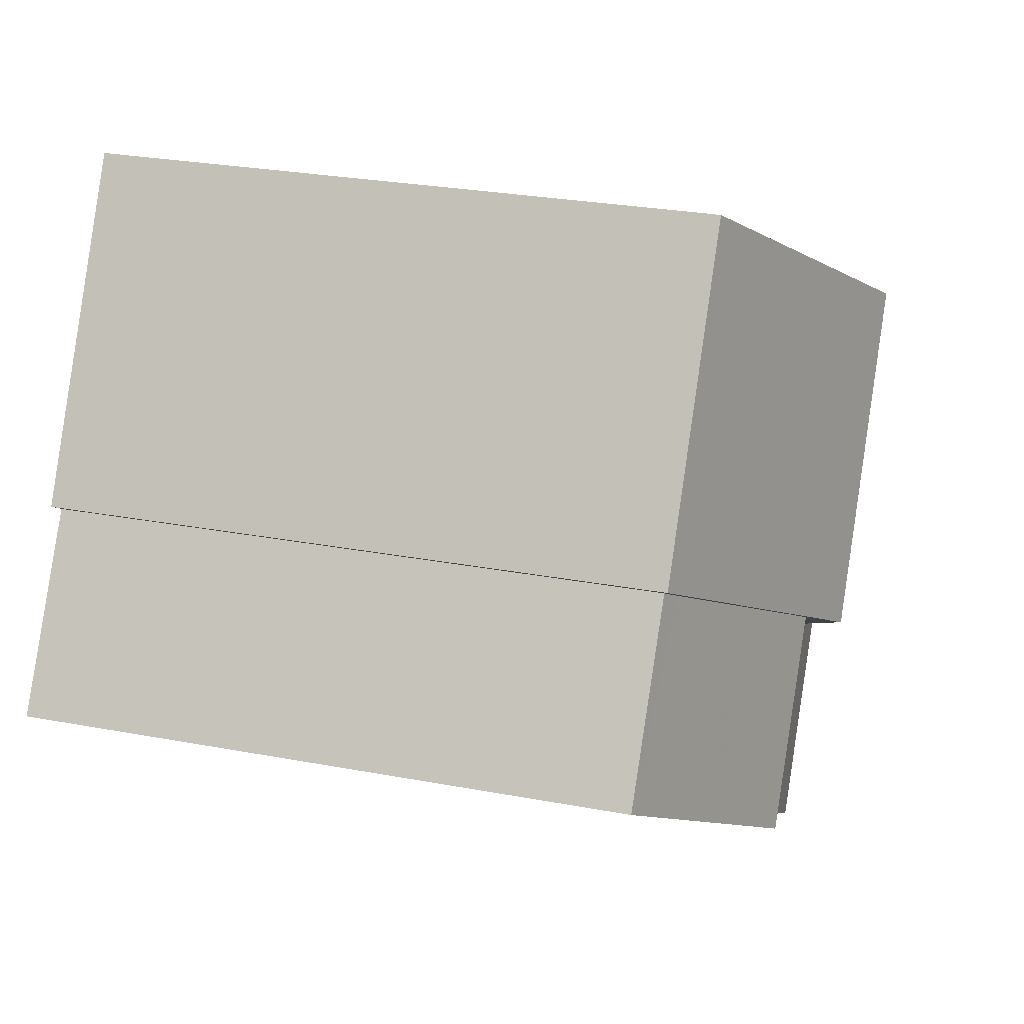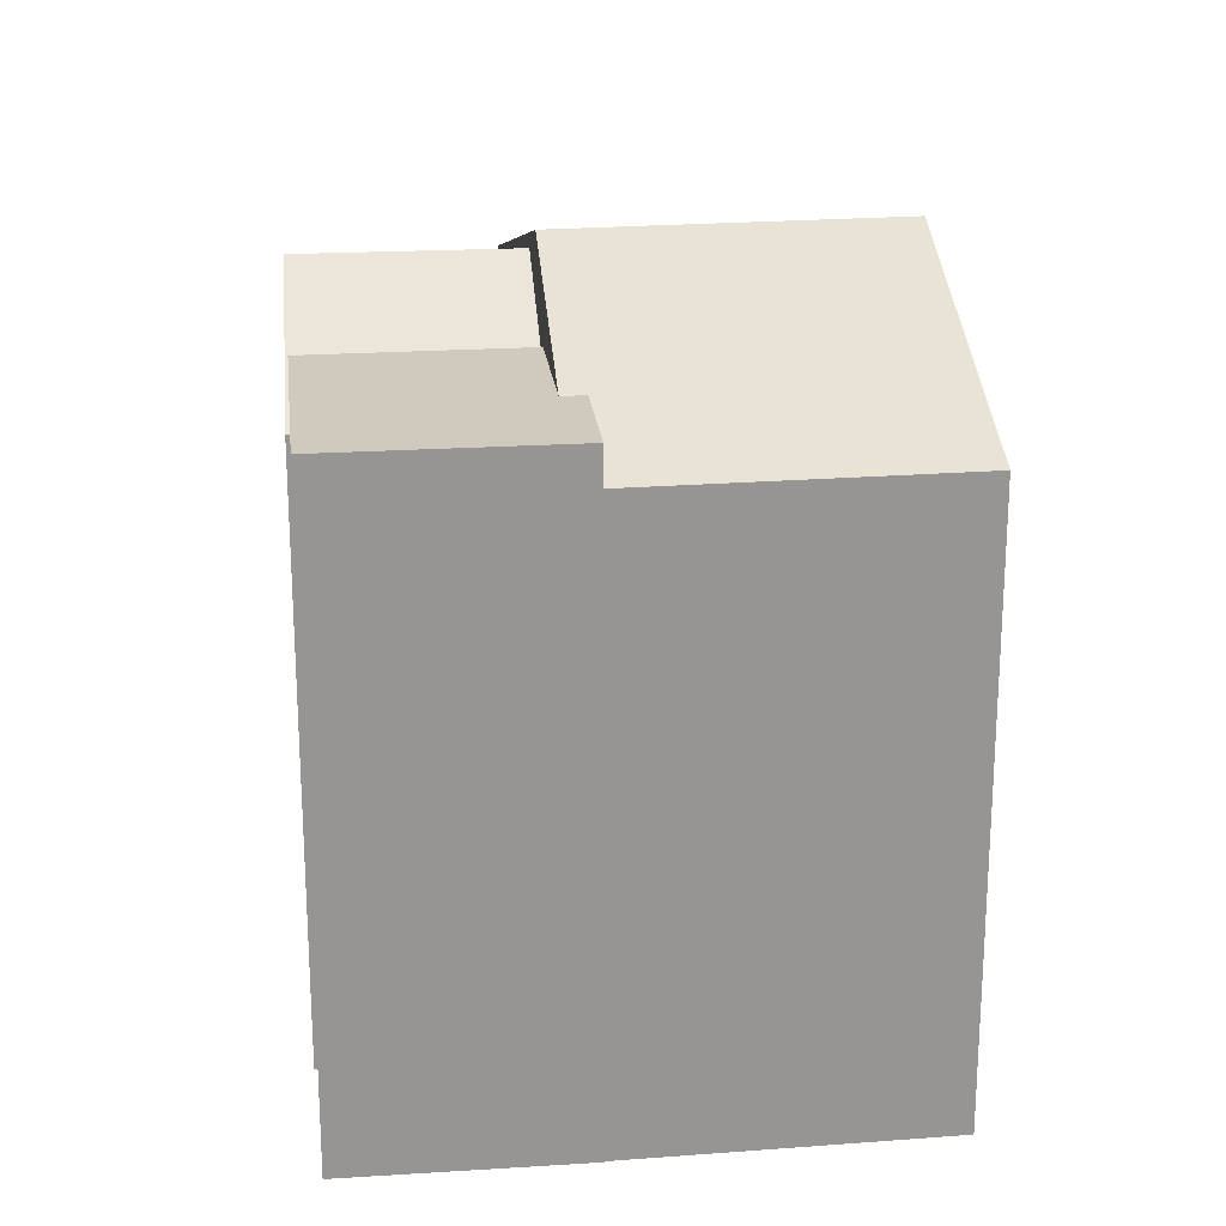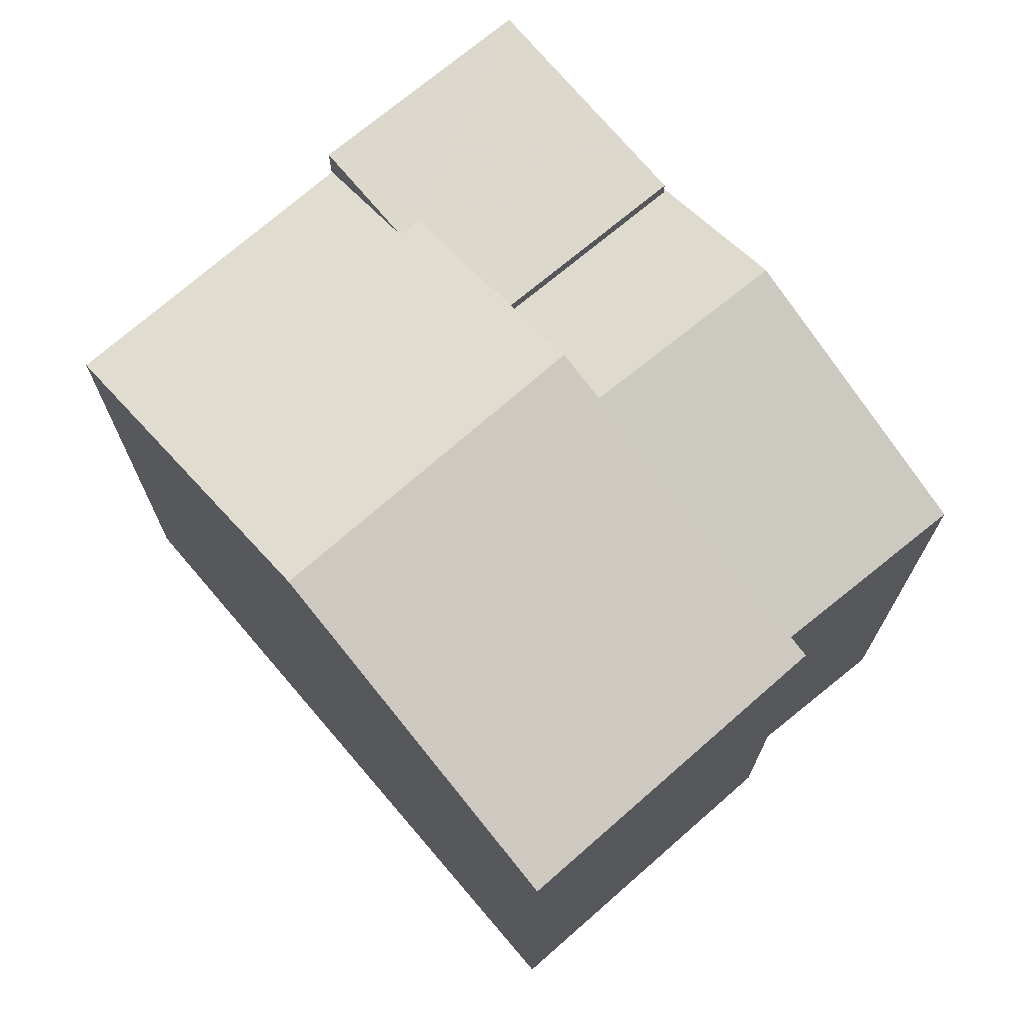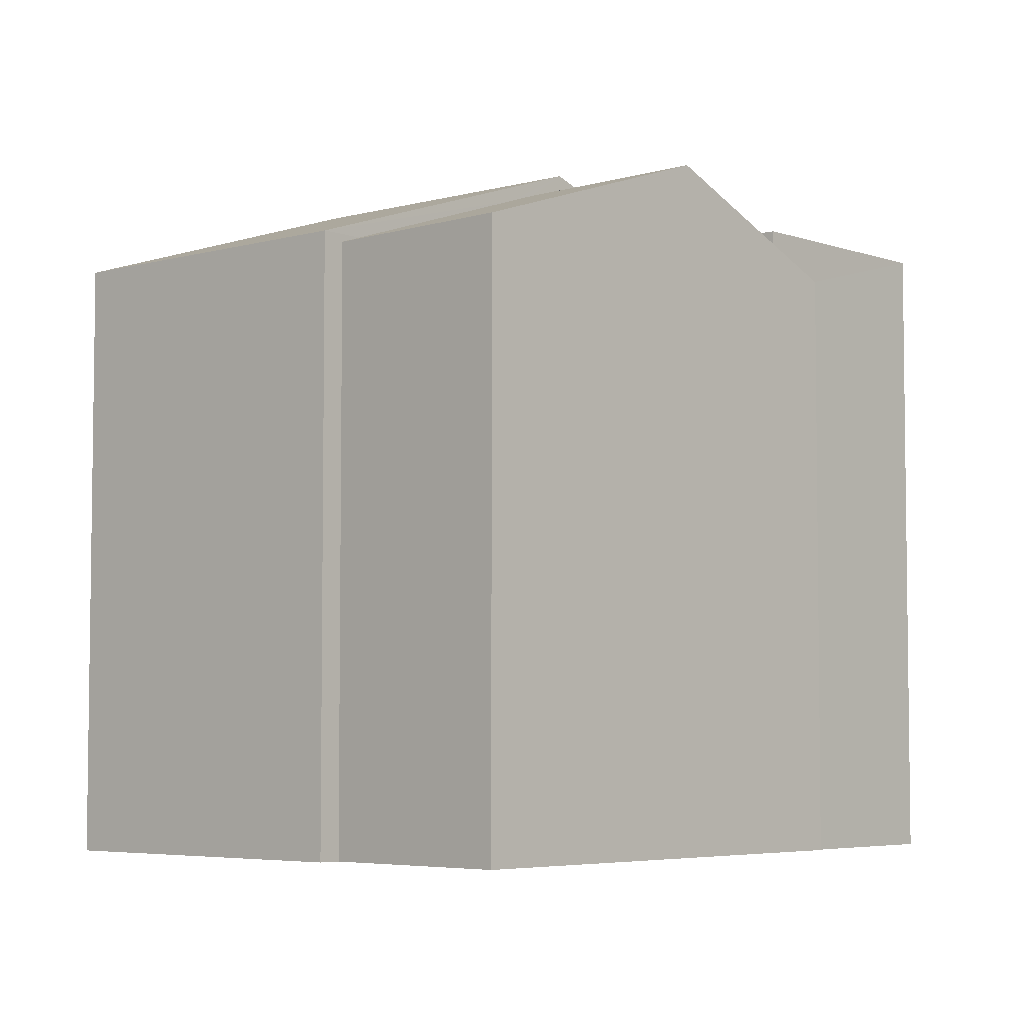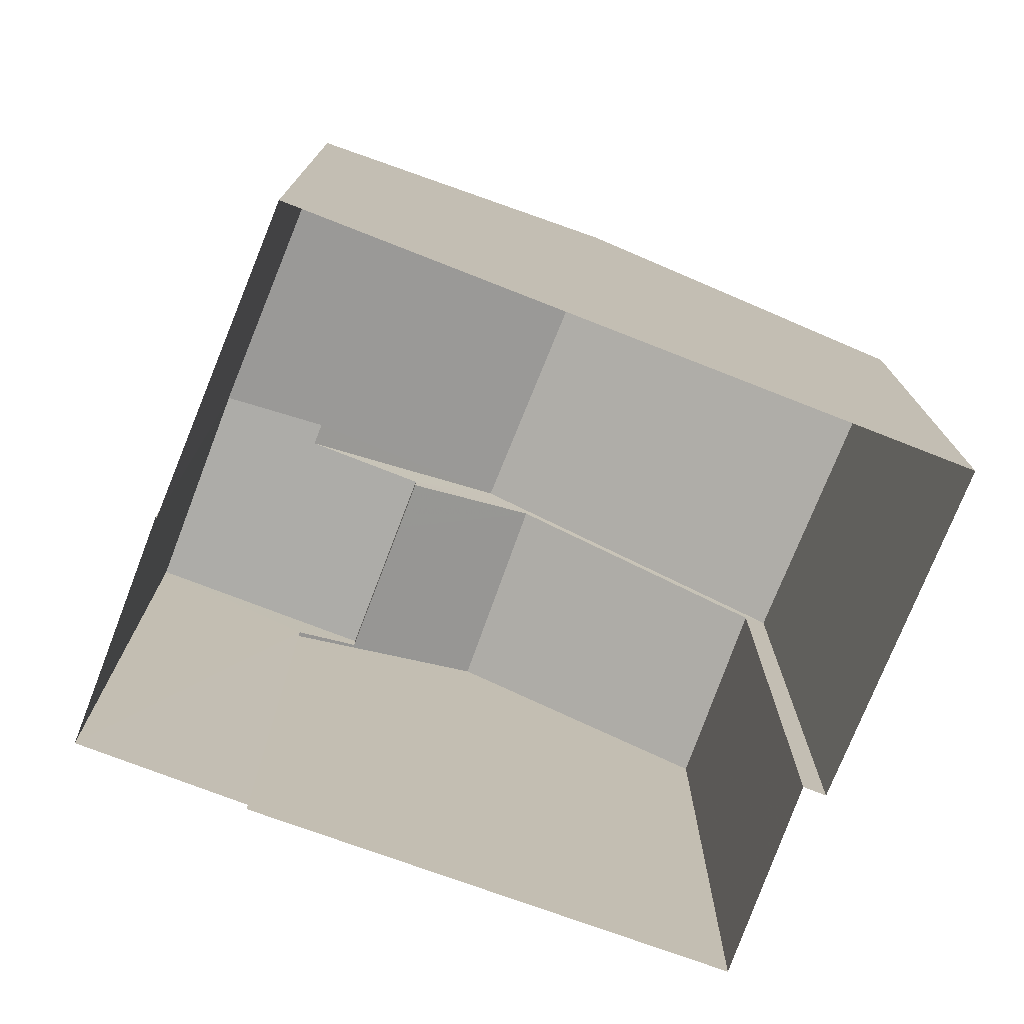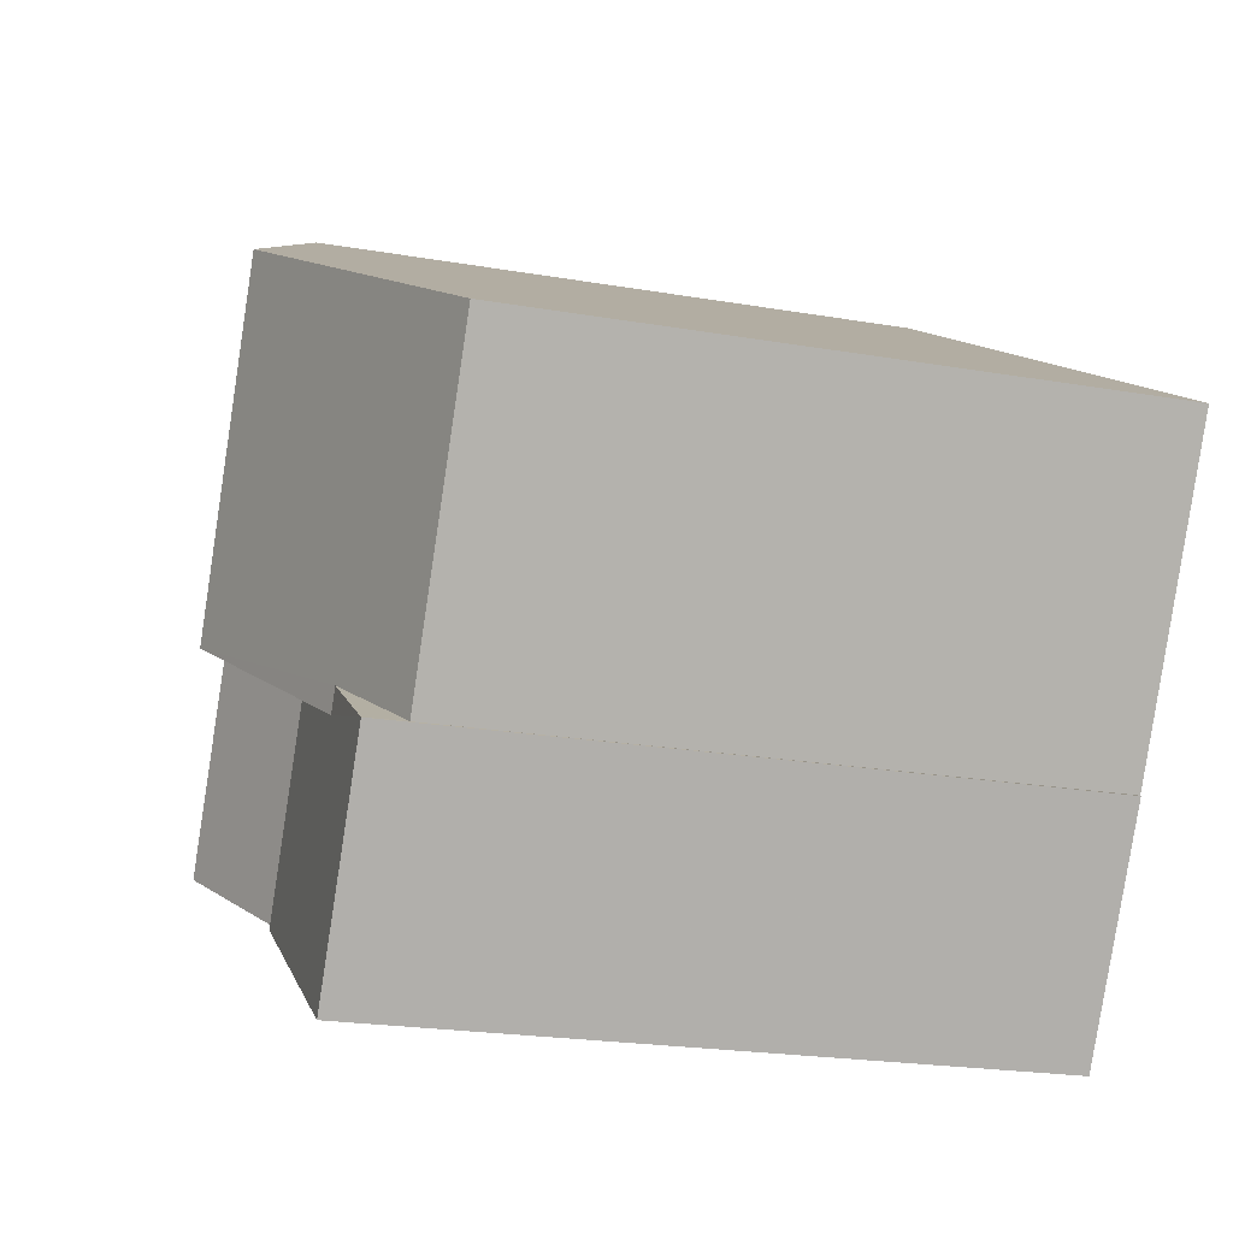
<metadata>
{"format":"obj","ext":"obj","renderer":"f3d","projection":"perspective","resolution":1024,"background":"white","views":[{"elev":26.6,"azim":-73.4,"up":"+Y"},{"elev":22.8,"azim":52.8,"up":"+Z"},{"elev":72.8,"azim":-161.0,"up":"+Z"},{"elev":-4.9,"azim":-78.7,"up":"+Z"},{"elev":-76.7,"azim":128.1,"up":"+Z"},{"elev":-21.2,"azim":72.6,"up":"+Y"}]}
</metadata>
<code>
v -5507 -3.668e+04 2.482
v -5498 -3.669e+04 2.48
v -5509 -3.668e+04 2.481
v -5509 -3.668e+04 2.481
v -5501 -3.669e+04 2.479
v -5501 -3.669e+04 2.479
v -5502 -3.669e+04 2.478
v -5511 -3.669e+04 2.48
v -5504 -3.669e+04 2.479
v -5505 -3.669e+04 2.479
v -5506 -3.669e+04 12.27
v -5507 -3.669e+04 12.41
v -5505 -3.669e+04 12.41
v -5511 -3.669e+04 11.1
v -5509 -3.668e+04 11.21
v -5509 -3.668e+04 11.1
v -5504 -3.669e+04 11.53
v -5504 -3.669e+04 11.54
v -5504 -3.669e+04 11.1
v -5505 -3.669e+04 11.51
v -5505 -3.669e+04 11.1
v -5504 -3.669e+04 11.75
v -5505 -3.669e+04 11.75
v -5502 -3.669e+04 11.75
v -5502 -3.669e+04 11.75
v -5501 -3.669e+04 11.75
v -5502 -3.669e+04 11.75
v -5505 -3.669e+04 12.83
v -5498 -3.669e+04 11.21
v -5501 -3.669e+04 11.21
v -5502 -3.668e+04 12.83
v -5509 -3.668e+04 11.21
v -5507 -3.668e+04 11.21
f 1 2 3
f 4 1 3
f 5 6 7
f 2 5 3
f 8 3 9
f 8 9 10
f 9 5 7
f 3 5 9
f 11 12 13
f 11 14 12
f 15 16 14
f 11 15 14
f 13 17 18
f 13 12 17
f 19 20 21
f 21 20 12
f 20 17 12
f 22 23 24
f 23 25 24
f 24 26 27
f 24 25 26
f 28 27 29
f 29 27 30
f 24 27 28
f 29 31 28
f 32 28 31
f 33 32 31
f 21 12 14
f 3 8 14
f 16 3 14
f 19 21 10
f 9 19 10
f 21 14 8
f 10 21 8
f 23 19 25
f 25 19 7
f 23 20 19
f 7 19 9
f 5 30 6
f 6 30 26
f 30 27 26
f 6 25 7
f 6 26 25
f 23 22 17
f 23 17 20
f 22 18 17
f 31 29 33
f 15 11 32
f 13 18 22
f 11 13 28
f 32 11 28
f 22 24 28
f 13 22 28
f 3 16 4
f 4 16 32
f 16 15 32
f 32 1 4
f 32 33 1
f 29 2 1
f 33 29 1
f 30 2 29
f 30 5 2

</code>
